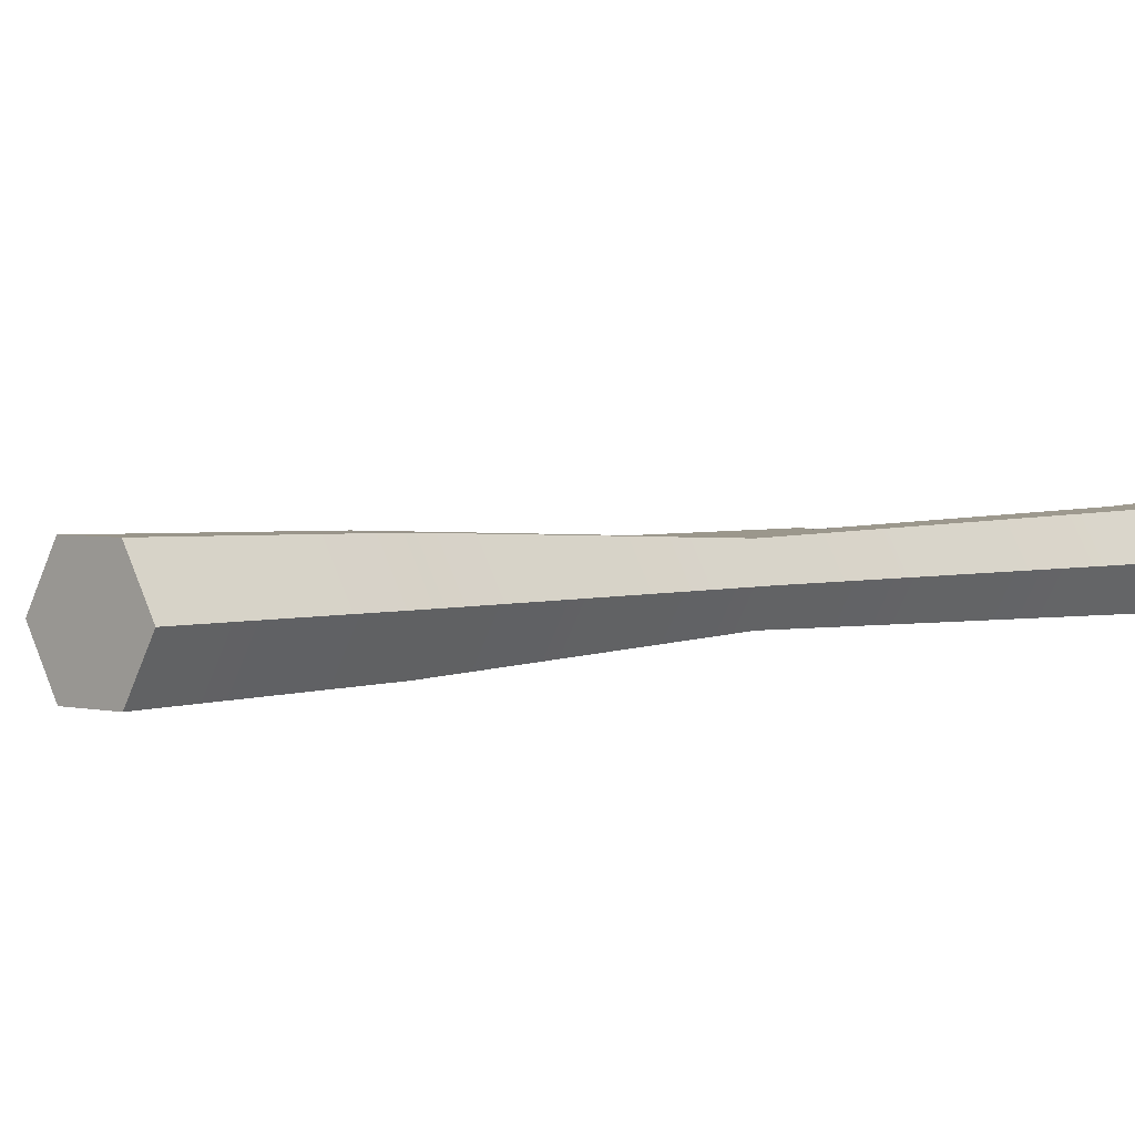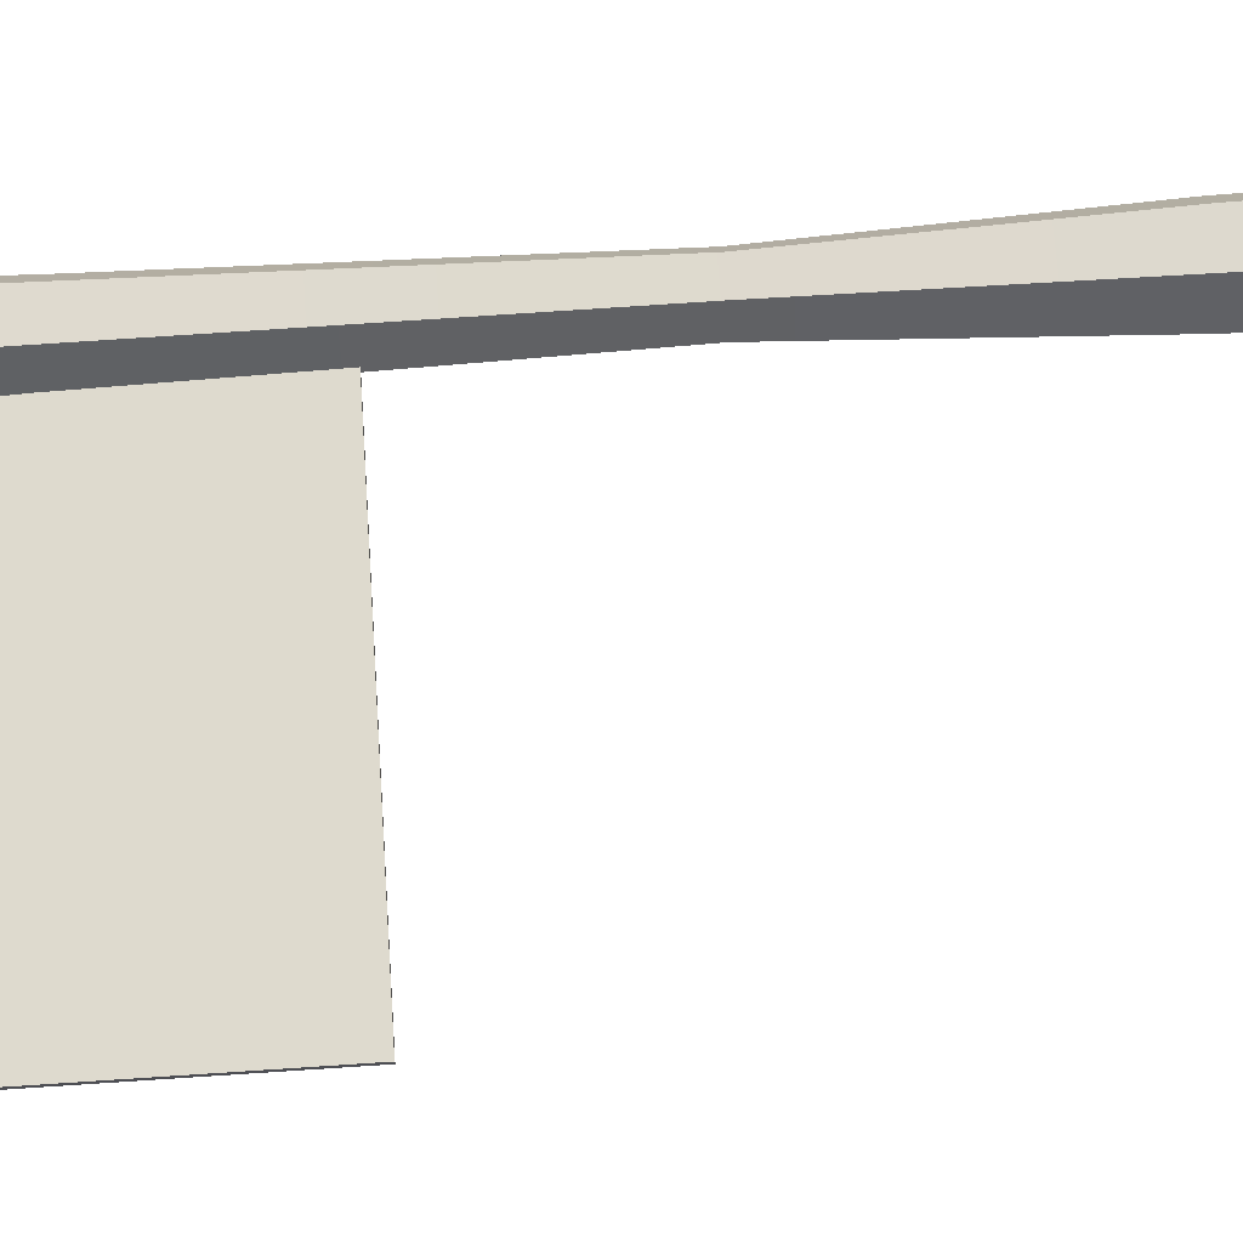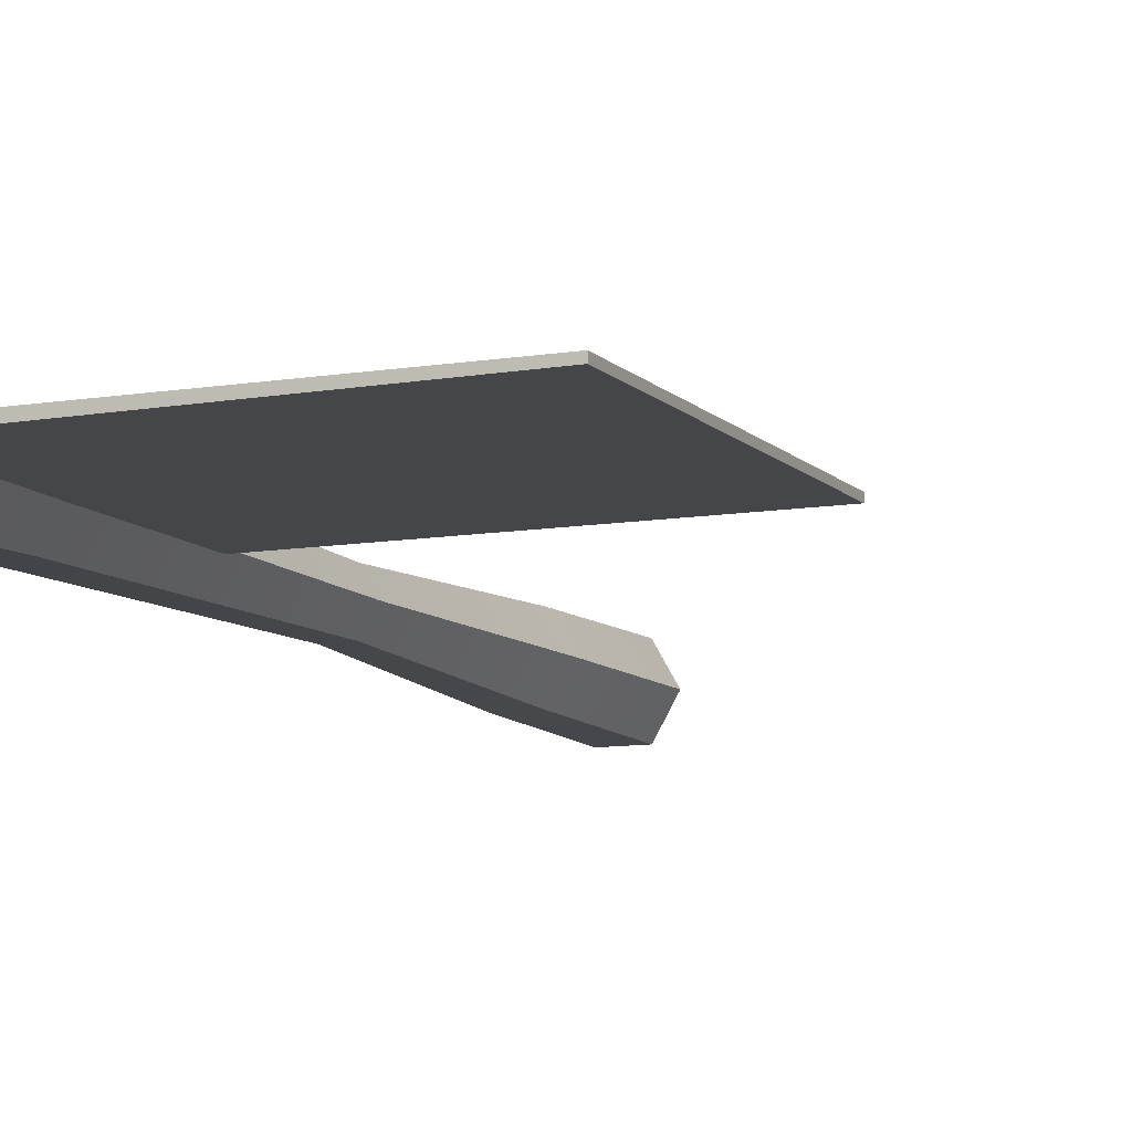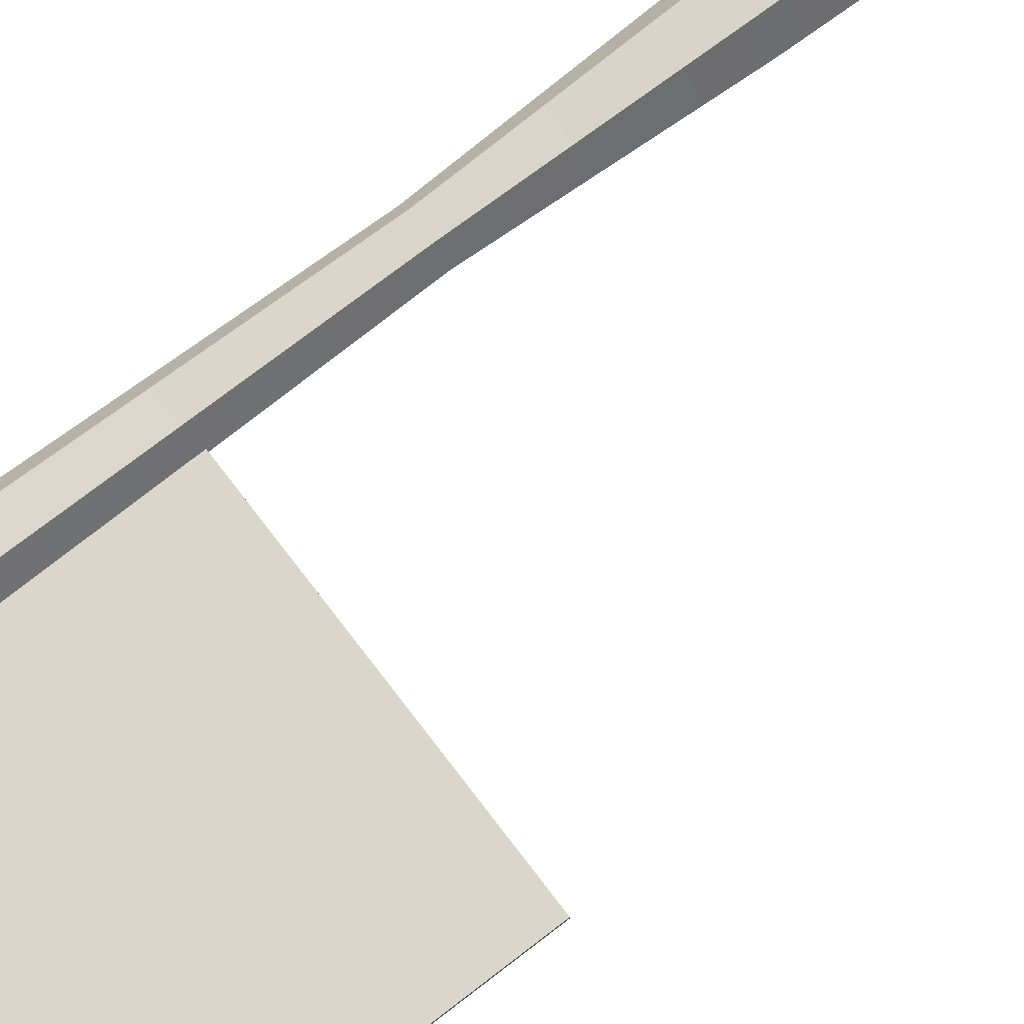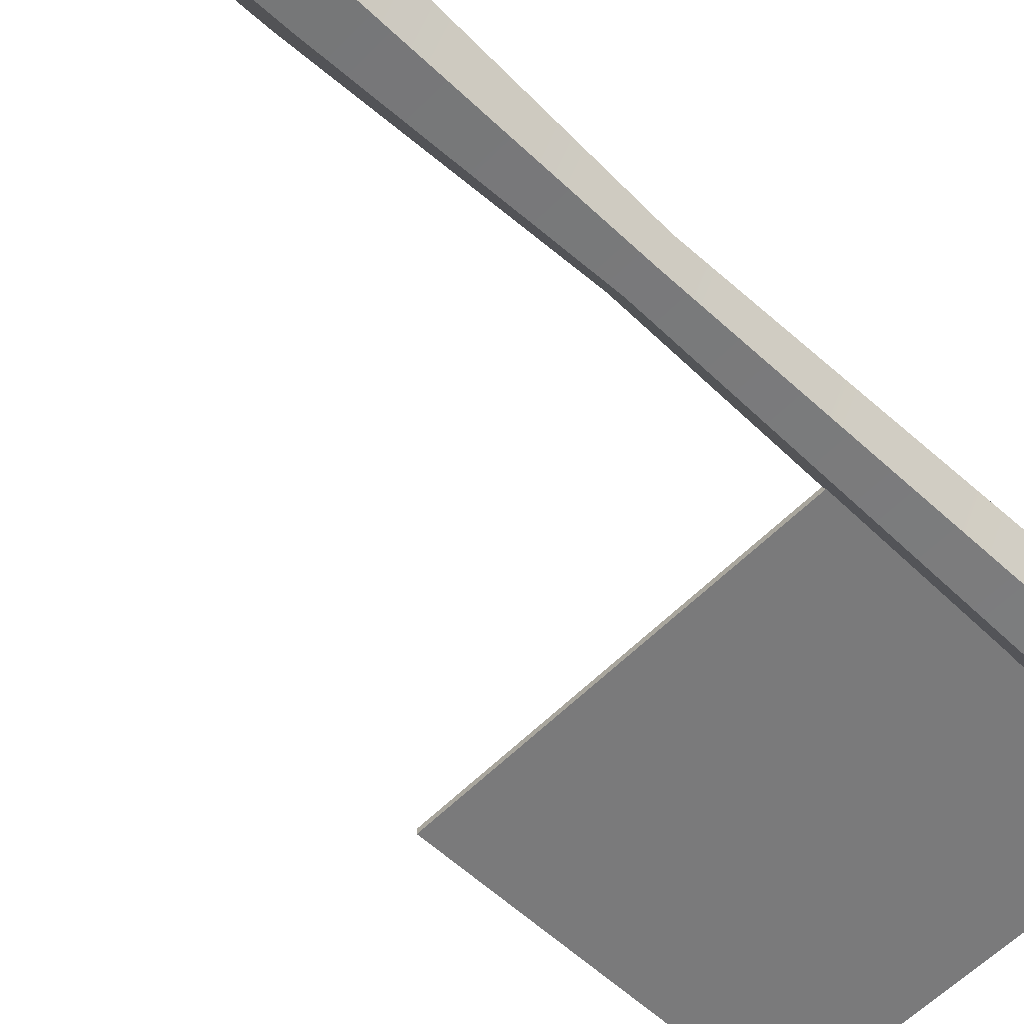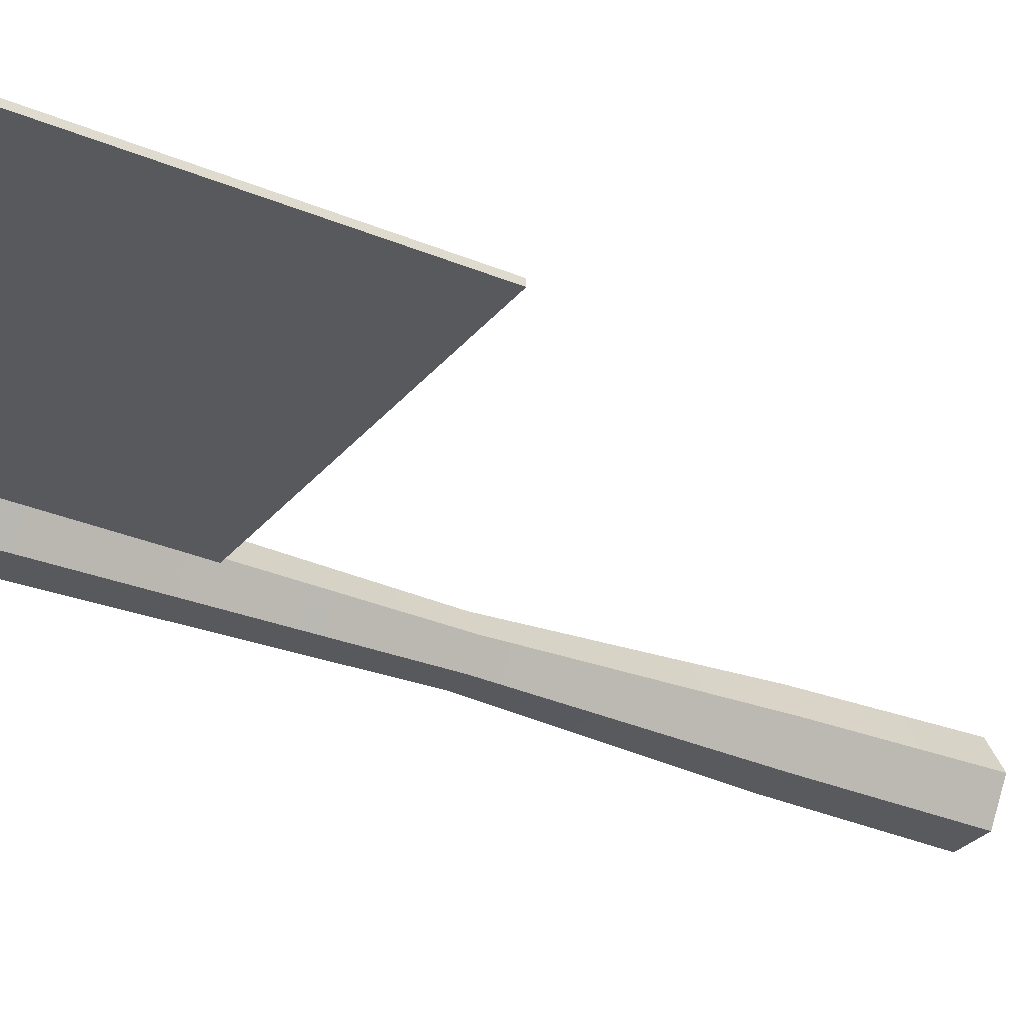
<metadata>
{"format":"obj","ext":"obj","renderer":"f3d","projection":"perspective","resolution":1024,"background":"white","views":[{"elev":2.8,"azim":42.6,"up":"+Z"},{"elev":71.2,"azim":-93.8,"up":"+Z"},{"elev":-9.7,"azim":-156.0,"up":"+Z"},{"elev":74.0,"azim":-127.5,"up":"+Z"},{"elev":-58.1,"azim":46.1,"up":"+Z"},{"elev":-29.9,"azim":-121.5,"up":"+Z"}]}
</metadata>
<code>
g default
v -0.9615 1.502 0.007107
v 0.01738 1.502 0.007107
v -0.9615 2.343 0.007107
v 0.02493 2.343 0.0102
v -0.9615 2.343 -0.007107
v 0.02493 2.343 -0.0102
v -0.9615 1.502 -0.007107
v 0.01738 1.502 -0.007107
g pCube35 group17
f 1 2 4 3
f 3 4 6 5
f 5 6 8 7
f 7 8 2 1
f 7 1 3 5
g default
v 0.05185 0 -0.08982
v -0.05185 0 -0.08982
v -0.1037 0 -0
v -0.05185 0 0.08982
v 0.05185 0 0.08982
v 0.1037 0 0
v 0.05337 2.394 -0.09245
v -0.05337 2.394 -0.09245
v -0.1067 2.394 -0
v -0.05337 2.394 0.09245
v 0.05337 2.394 0.09245
v 0.1067 2.394 0
v -0 0 0
v -0 2.394 0
v 0.0329 1.038 0.05699
v -0.0329 1.038 0.05699
v -0.0658 1.038 -0
v -0.0329 1.038 -0.05699
v 0.0329 1.038 -0.05699
v 0.0658 1.038 0
v 0.04244 1.912 0.07351
v -0.04244 1.912 0.07351
v -0.08489 1.912 -0
v -0.04244 1.912 -0.07351
v 0.04244 1.912 -0.07351
v 0.08489 1.912 -0
v 0.04756 0.4225 -0.08238
v 0.09513 0.4225 0
v 0.04756 0.4225 0.08238
v -0.04756 0.4225 0.08238
v -0.09513 0.4225 -0
v -0.04756 0.4225 -0.08238
g group17 pCylinder3
f 9 10 40 35
f 10 11 39 40
f 11 12 38 39
f 12 13 37 38
f 13 14 36 37
f 14 9 35 36
f 10 9 21
f 11 10 21
f 12 11 21
f 13 12 21
f 14 13 21
f 9 14 21
f 15 16 22
f 16 17 22
f 17 18 22
f 18 19 22
f 19 20 22
f 20 15 22
f 24 23 29 30
f 25 24 30 31
f 26 25 31 32
f 27 26 32 33
f 28 27 33 34
f 23 28 34 29
f 30 29 19 18
f 31 30 18 17
f 32 31 17 16
f 33 32 16 15
f 34 33 15 20
f 29 34 20 19
f 36 35 27 28
f 37 36 28 23
f 38 37 23 24
f 39 38 24 25
f 40 39 25 26
f 35 40 26 27

</code>
